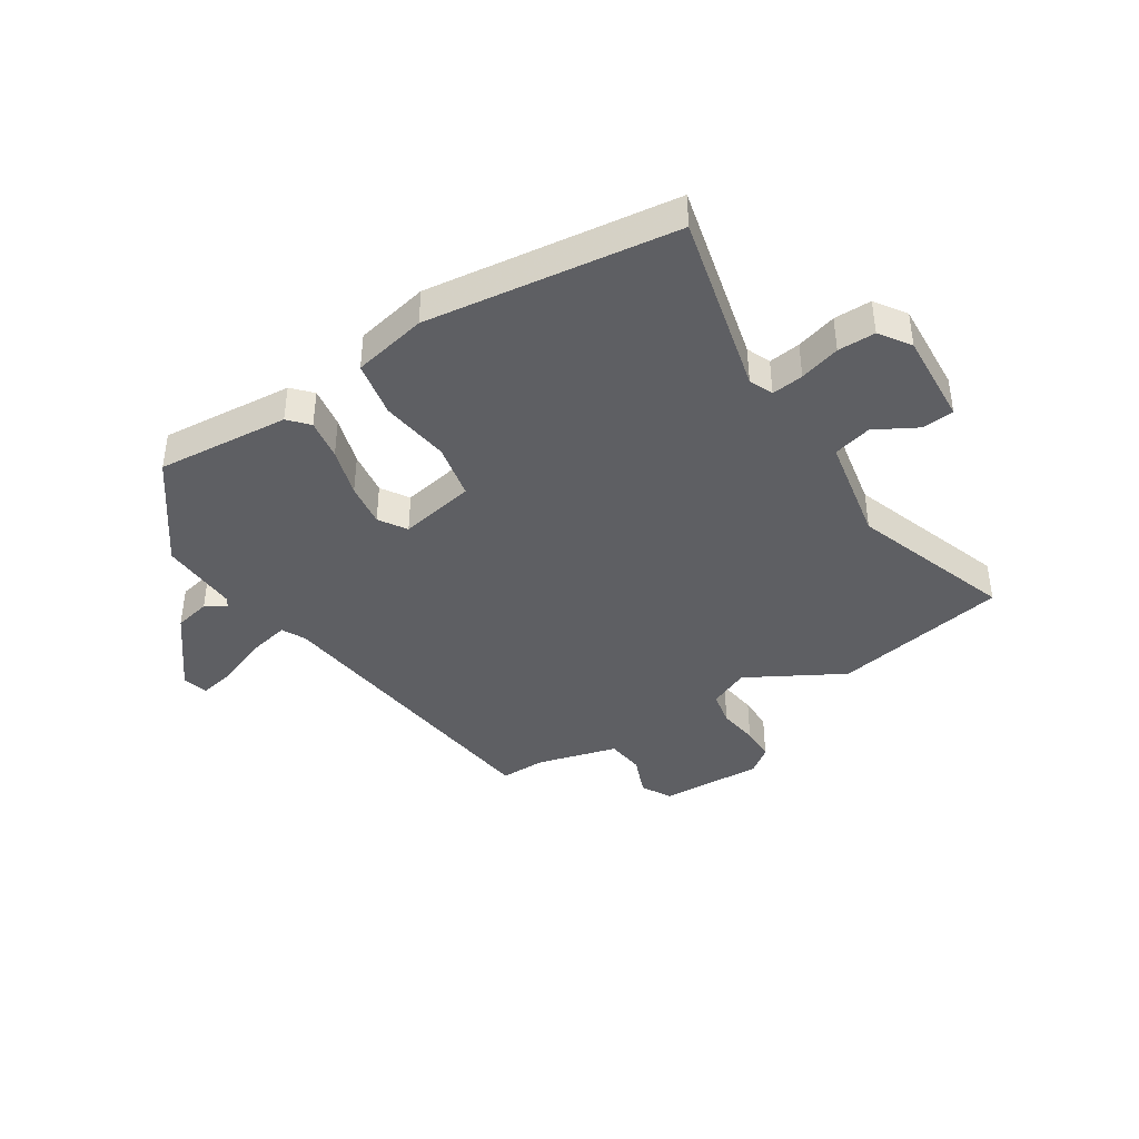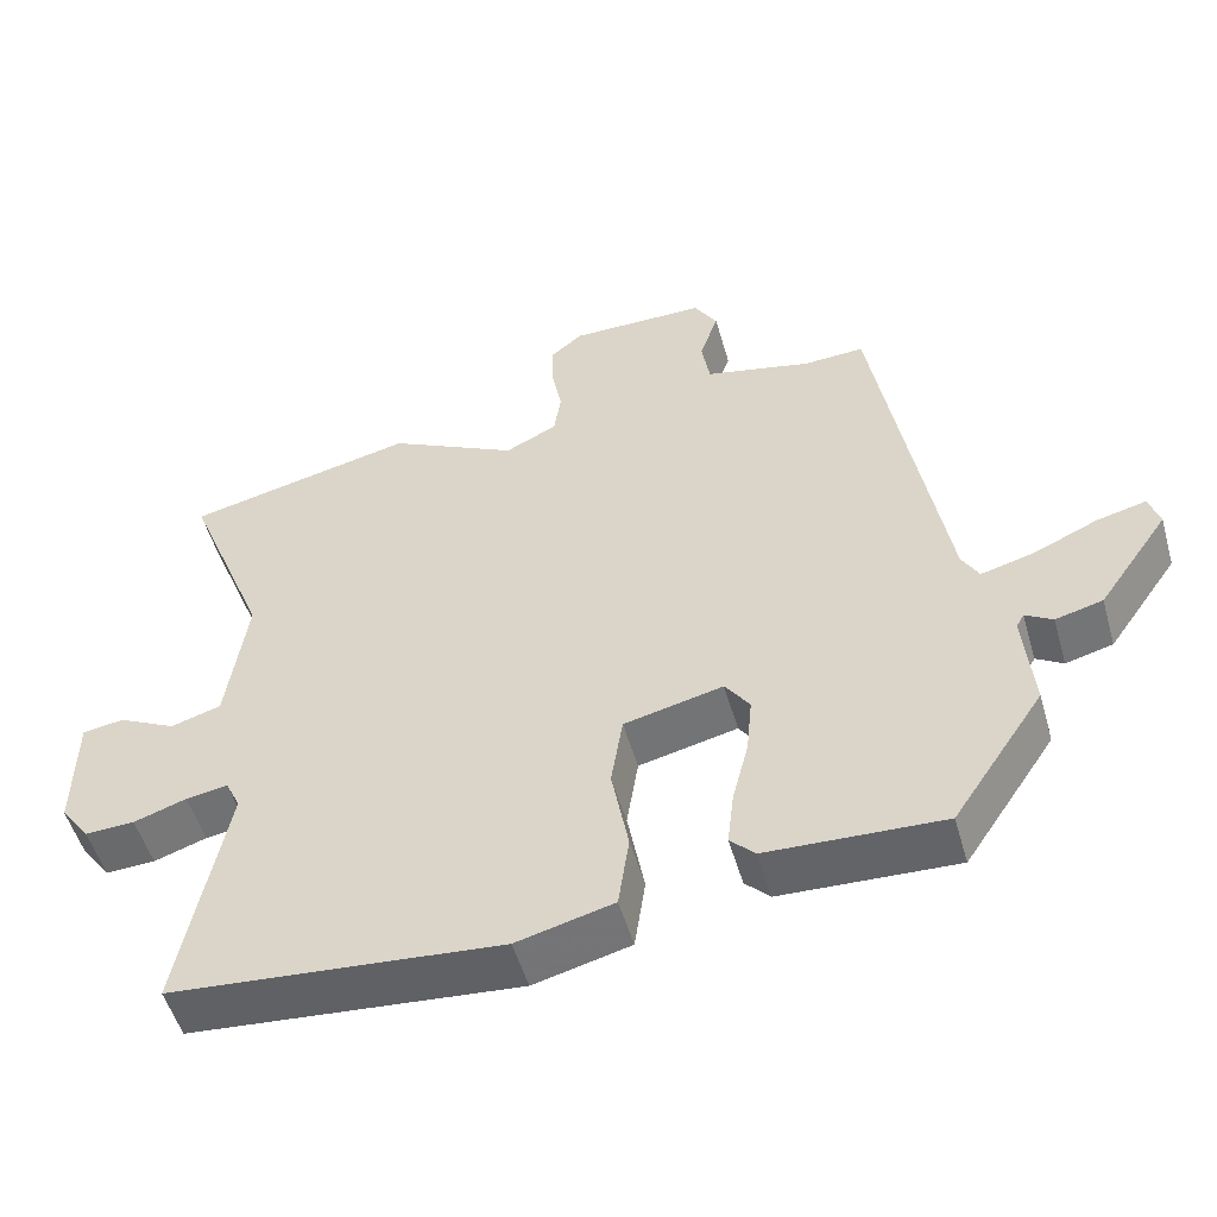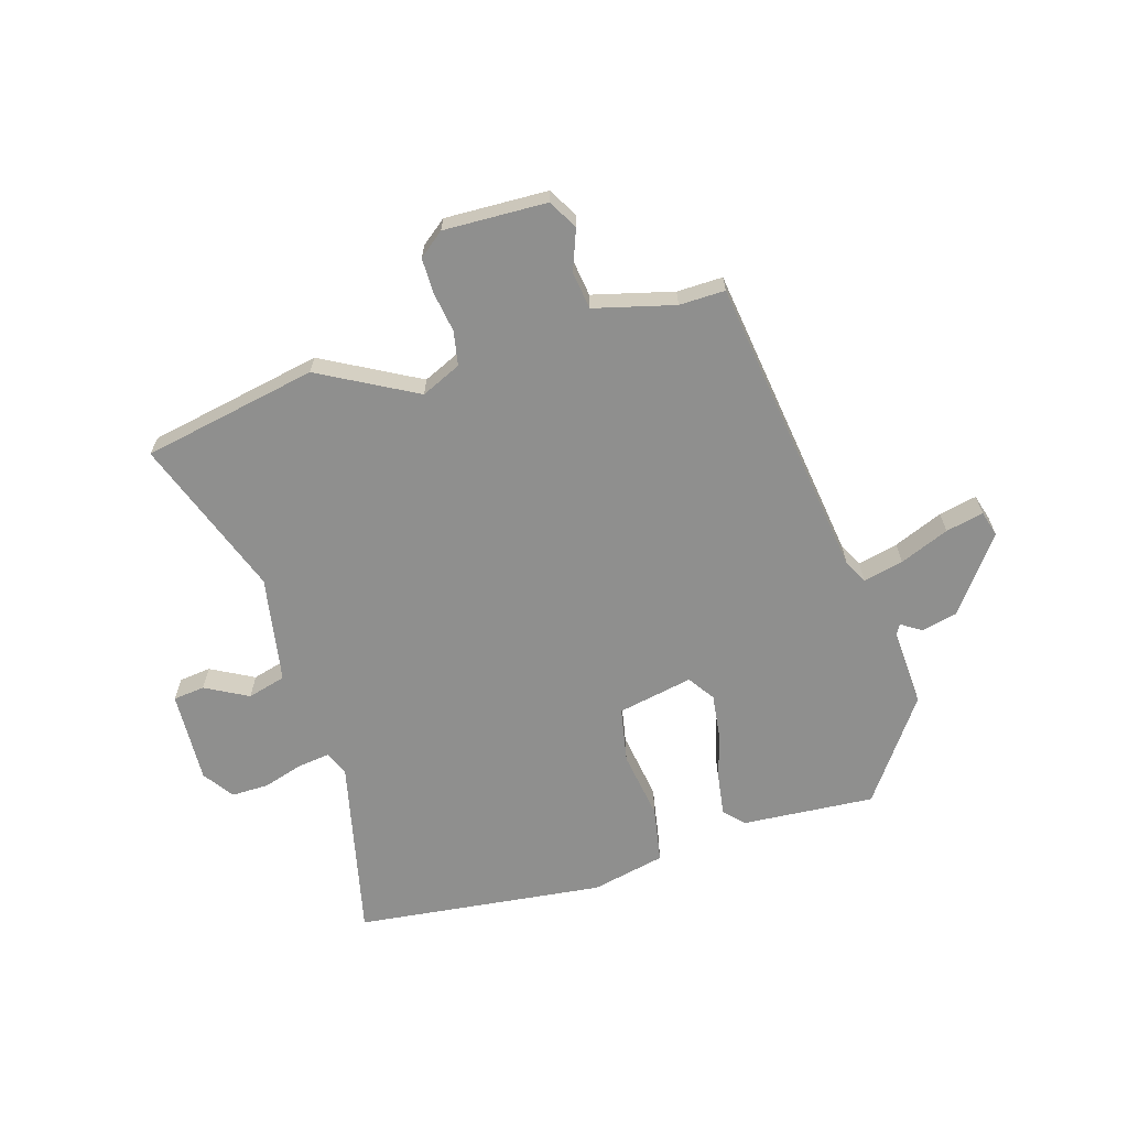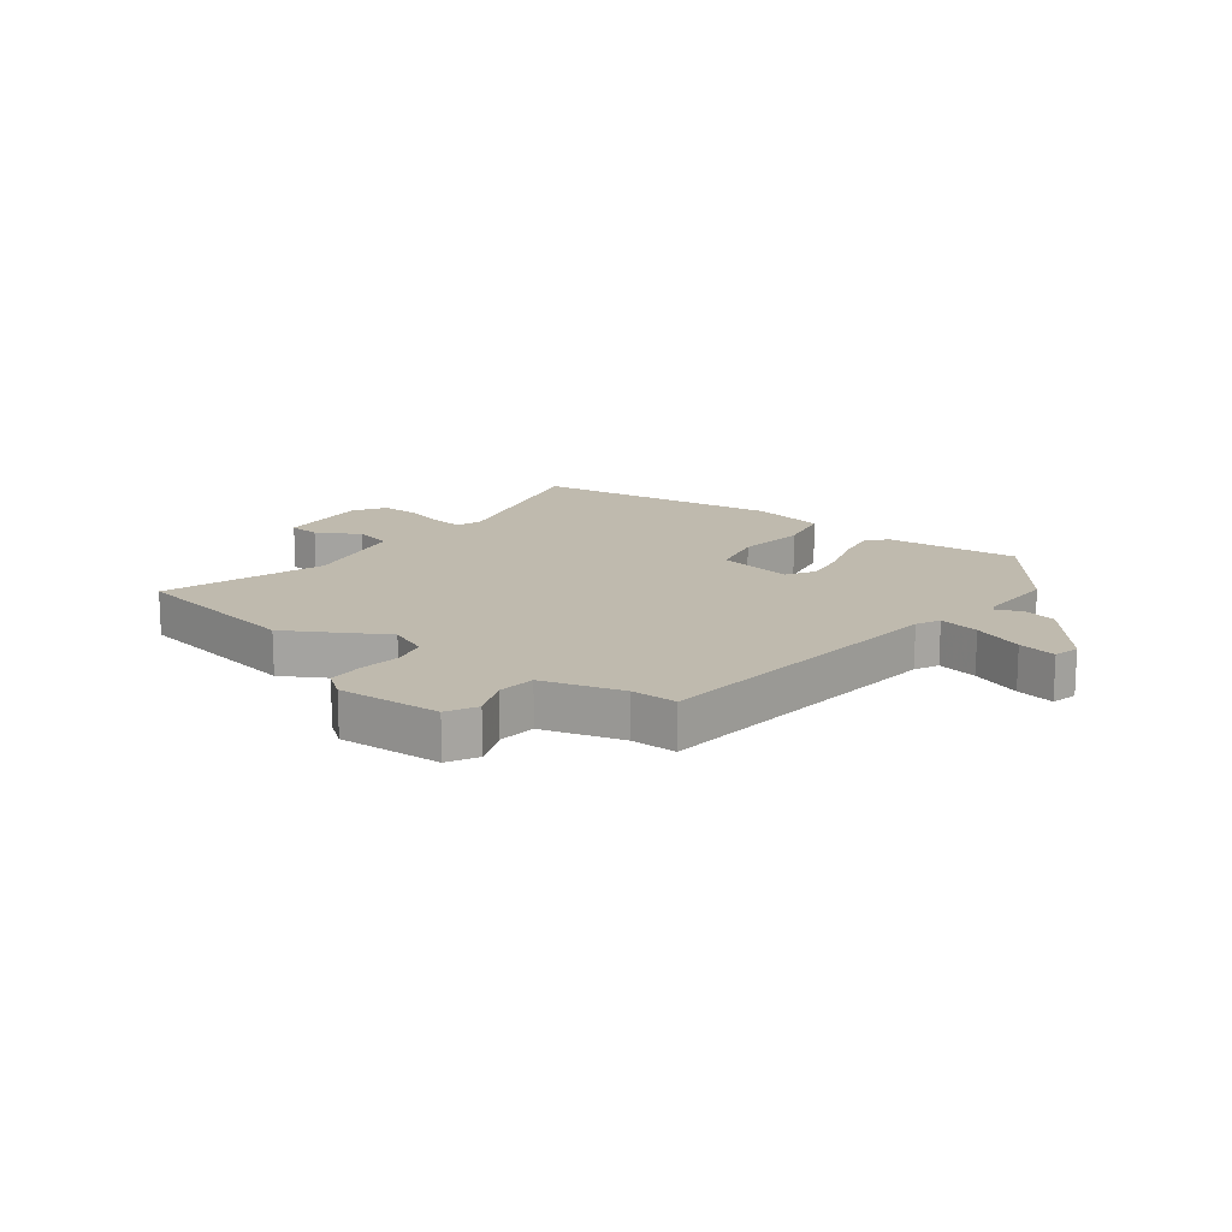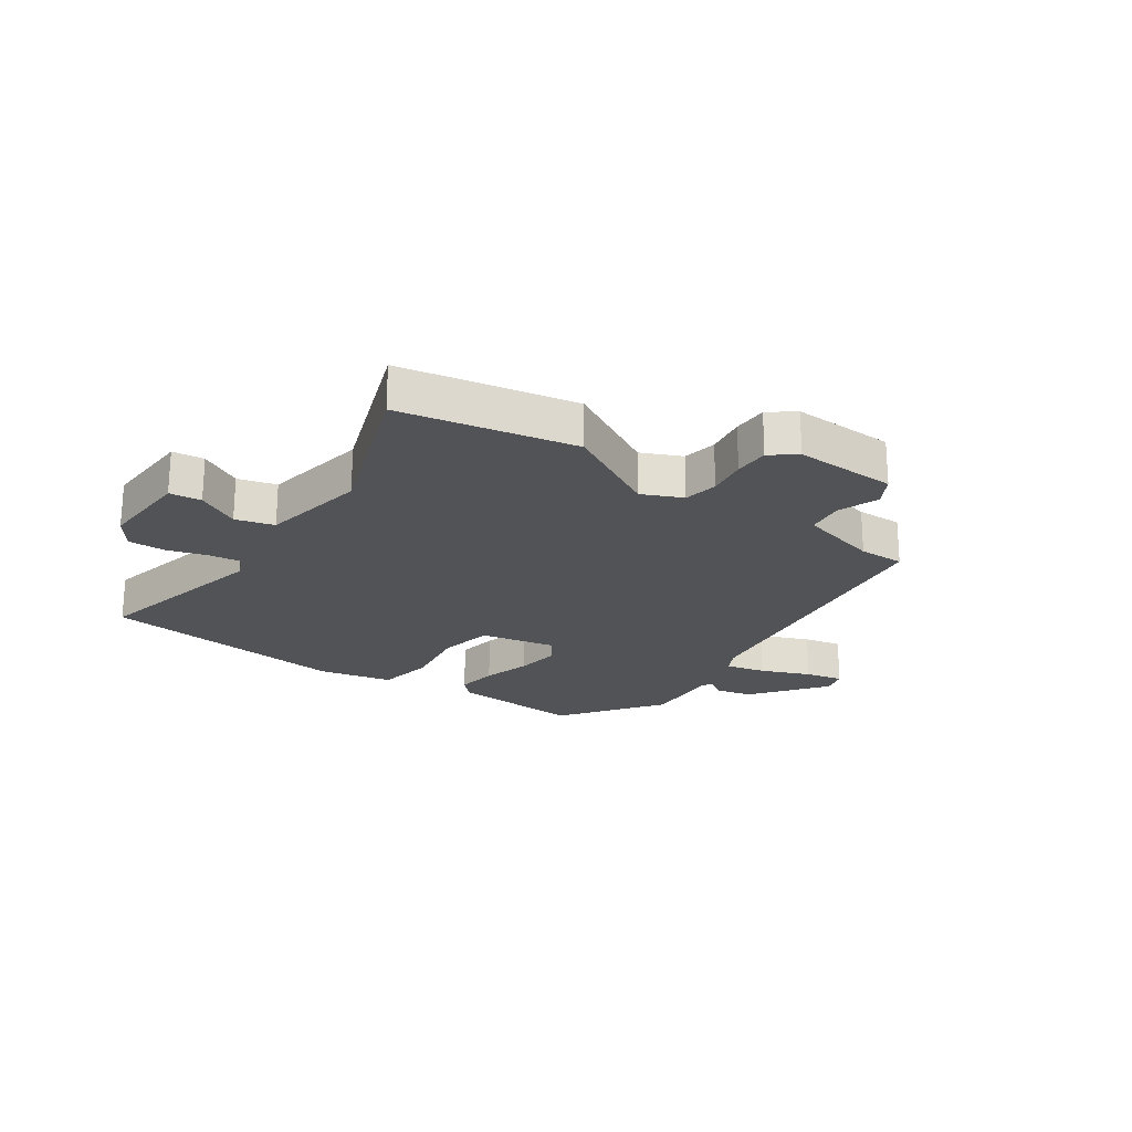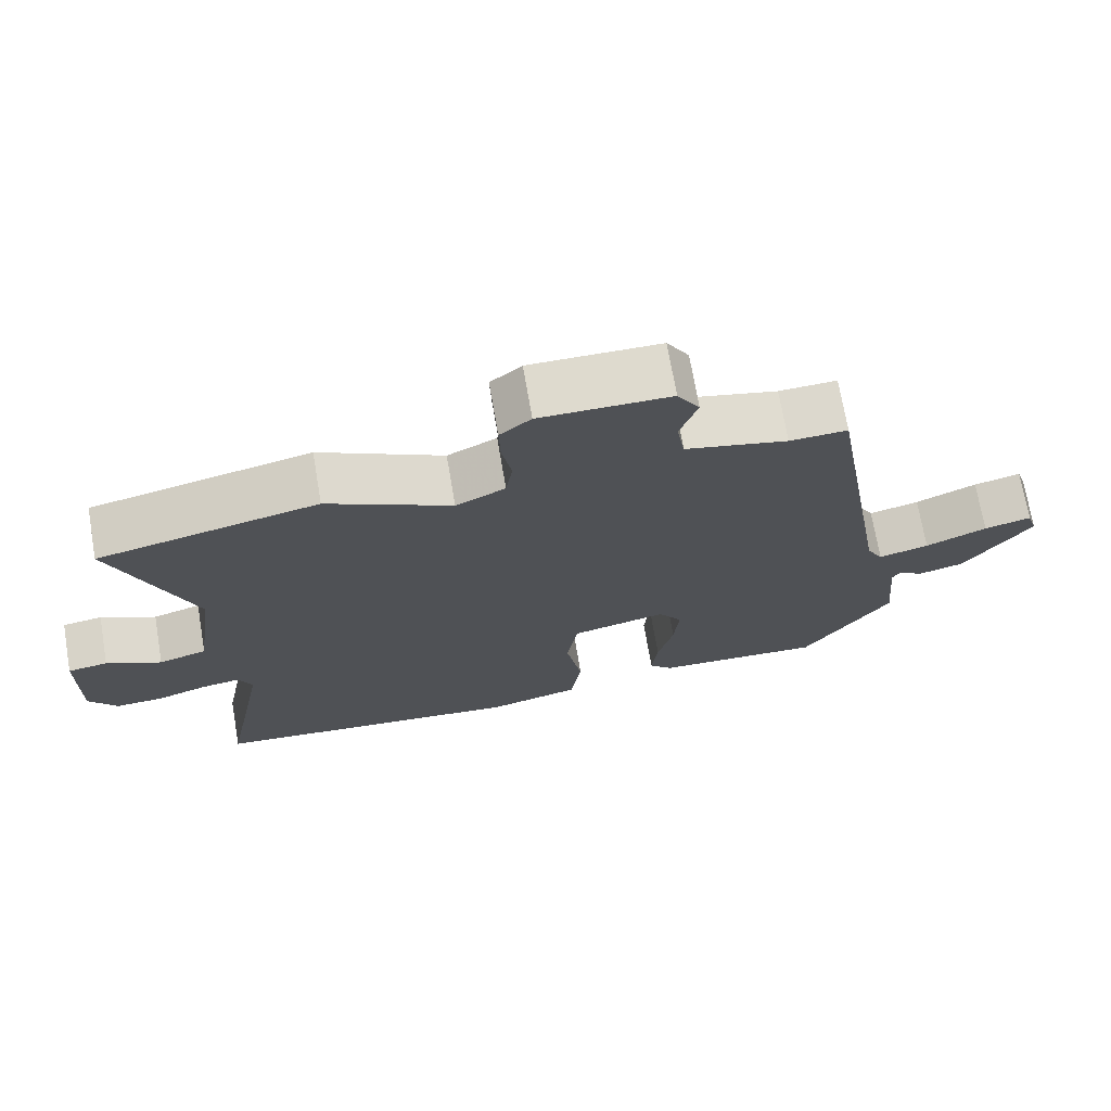
<metadata>
{"format":"obj","ext":"obj","renderer":"f3d","projection":"perspective","resolution":1024,"background":"white","views":[{"elev":-41.0,"azim":-150.0,"up":"+Y"},{"elev":-52.0,"azim":15.9,"up":"+Z"},{"elev":-65.1,"azim":14.9,"up":"+Y"},{"elev":15.5,"azim":33.9,"up":"+Y"},{"elev":-22.2,"azim":-36.8,"up":"+Y"},{"elev":71.1,"azim":-9.7,"up":"+Z"}]}
</metadata>
<code>
v -0.537 0.07 -0.492
v -0.477 0.07 -0.18
v -0.496 0.07 -0.14
v -0.55 0.07 -0.149
v -0.618 0.07 -0.172
v -0.682 0.07 -0.175
v -0.72 0.07 -0.124
v -0.718 0.07 0.034
v -0.664 0.07 0.042
v -0.59 0.07 0.005
v -0.525 0.07 0.025
v -0.499 0.07 0.208
v -0.606 0.07 0.476
v -0.31 0.07 0.544
v -0.143 0.07 0.46
v -0.076 0.07 0.493
v -0.067 0.07 0.552
v -0.08 0.07 0.62
v -0.082 0.07 0.68
v -0.04 0.07 0.715
v 0.136 0.07 0.715
v 0.166 0.07 0.666
v 0.142 0.07 0.596
v 0.153 0.07 0.532
v 0.291 0.07 0.501
v 0.369 0.07 0.505
v 0.457 0.07 -0.012
v 0.479 0.07 -0.051
v 0.547 0.07 -0.033
v 0.63 0.07 0.004
v 0.694 0.07 0.02
v 0.708 0.07 -0.023
v 0.617 0.07 -0.152
v 0.556 0.07 -0.168
v 0.521 0.07 -0.147
v 0.511 0.07 -0.165
v 0.523 0.07 -0.298
v 0.405 0.07 -0.473
v 0.178 0.07 -0.464
v 0.146 0.07 -0.432
v 0.154 0.07 -0.362
v 0.175 0.07 -0.278
v 0.182 0.07 -0.203
v 0.15 0.07 -0.158
v 0.022 0.07 -0.188
v 0.007 0.07 -0.283
v 0.029 0.07 -0.4
v 0.015 0.07 -0.496
v -0.11 0.07 -0.528
v -0.537 0 -0.492
v -0.477 0 -0.18
v -0.496 0 -0.14
v -0.55 0 -0.149
v -0.618 0 -0.172
v -0.682 0 -0.175
v -0.72 0 -0.124
v -0.718 0 0.034
v -0.664 0 0.042
v -0.59 0 0.005
v -0.525 0 0.025
v -0.499 0 0.208
v -0.606 0 0.476
v -0.31 0 0.544
v -0.143 0 0.46
v -0.076 0 0.493
v -0.067 0 0.552
v -0.08 0 0.62
v -0.082 0 0.68
v -0.04 0 0.715
v 0.136 0 0.715
v 0.166 0 0.666
v 0.142 0 0.596
v 0.153 0 0.532
v 0.291 0 0.501
v 0.369 0 0.505
v 0.457 0 -0.012
v 0.479 0 -0.051
v 0.547 0 -0.033
v 0.63 0 0.004
v 0.694 0 0.02
v 0.708 0 -0.023
v 0.617 0 -0.152
v 0.556 0 -0.168
v 0.521 0 -0.147
v 0.511 0 -0.165
v 0.523 0 -0.298
v 0.405 0 -0.473
v 0.178 0 -0.464
v 0.146 0 -0.432
v 0.154 0 -0.362
v 0.175 0 -0.278
v 0.182 0 -0.203
v 0.15 0 -0.158
v 0.022 0 -0.188
v 0.007 0 -0.283
v 0.029 0 -0.4
v 0.015 0 -0.496
v -0.11 0 -0.528
f 49 1 2
f 48 49 2
f 47 48 2
f 46 47 2
f 45 46 2 3
f 44 45 3
f 40 41 42
f 39 40 42
f 38 39 42
f 37 38 42
f 36 37 42
f 35 36 42 43
f 33 34 35
f 32 33 35
f 31 32 35
f 30 31 35
f 29 30 35
f 35 43 44
f 29 35 44
f 28 29 44
f 25 26 27
f 24 25 27
f 21 22 23
f 20 21 23
f 19 20 23
f 18 19 23
f 17 18 23
f 16 17 23 24
f 15 16 24 27
f 27 28 44
f 15 27 44
f 14 15 44
f 13 14 44
f 12 13 44
f 8 9 10
f 7 8 10
f 6 7 10
f 5 6 10
f 4 5 10
f 3 4 10 11
f 3 11 12 44
f 51 50 98
f 51 98 97
f 51 97 96
f 51 96 95
f 52 51 95 94
f 52 94 93
f 91 90 89
f 91 89 88
f 91 88 87
f 91 87 86
f 91 86 85
f 92 91 85 84
f 84 83 82
f 84 82 81
f 84 81 80
f 84 80 79
f 84 79 78
f 93 92 84
f 93 84 78
f 93 78 77
f 76 75 74
f 76 74 73
f 72 71 70
f 72 70 69
f 72 69 68
f 72 68 67
f 72 67 66
f 73 72 66 65
f 76 73 65 64
f 93 77 76
f 93 76 64
f 93 64 63
f 93 63 62
f 93 62 61
f 59 58 57
f 59 57 56
f 59 56 55
f 59 55 54
f 59 54 53
f 60 59 53 52
f 93 61 60 52
f 1 50 51 2
f 2 51 52 3
f 3 52 53 4
f 4 53 54 5
f 5 54 55 6
f 6 55 56 7
f 7 56 57 8
f 8 57 58 9
f 9 58 59 10
f 10 59 60 11
f 11 60 61 12
f 12 61 62 13
f 13 62 63 14
f 14 63 64 15
f 15 64 65 16
f 16 65 66 17
f 17 66 67 18
f 18 67 68 19
f 19 68 69 20
f 20 69 70 21
f 21 70 71 22
f 22 71 72 23
f 23 72 73 24
f 24 73 74 25
f 25 74 75 26
f 26 75 76 27
f 27 76 77 28
f 28 77 78 29
f 29 78 79 30
f 30 79 80 31
f 31 80 81 32
f 32 81 82 33
f 33 82 83 34
f 34 83 84 35
f 35 84 85 36
f 36 85 86 37
f 37 86 87 38
f 38 87 88 39
f 39 88 89 40
f 40 89 90 41
f 41 90 91 42
f 42 91 92 43
f 43 92 93 44
f 44 93 94 45
f 45 94 95 46
f 46 95 96 47
f 47 96 97 48
f 48 97 98 49
f 49 98 50 1

</code>
